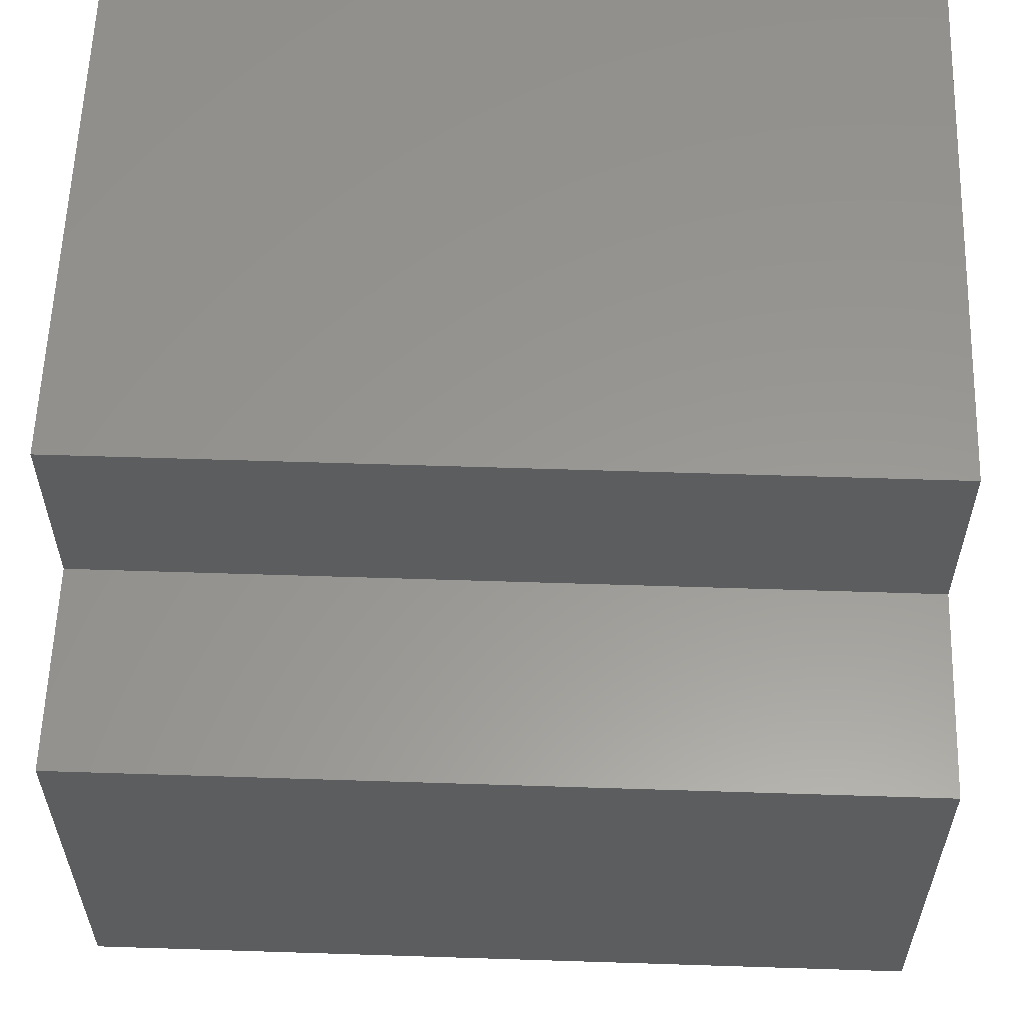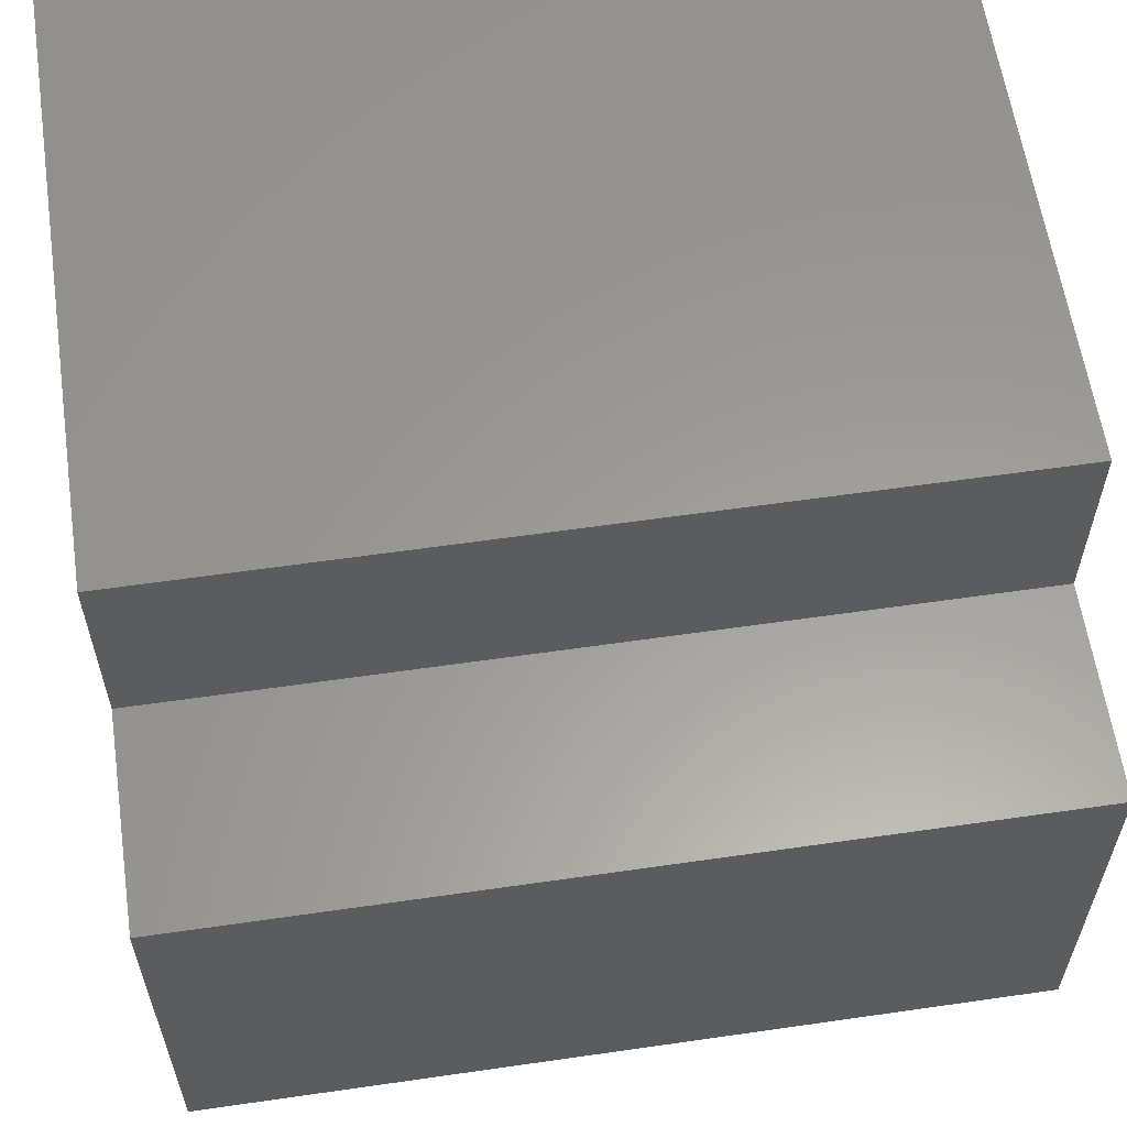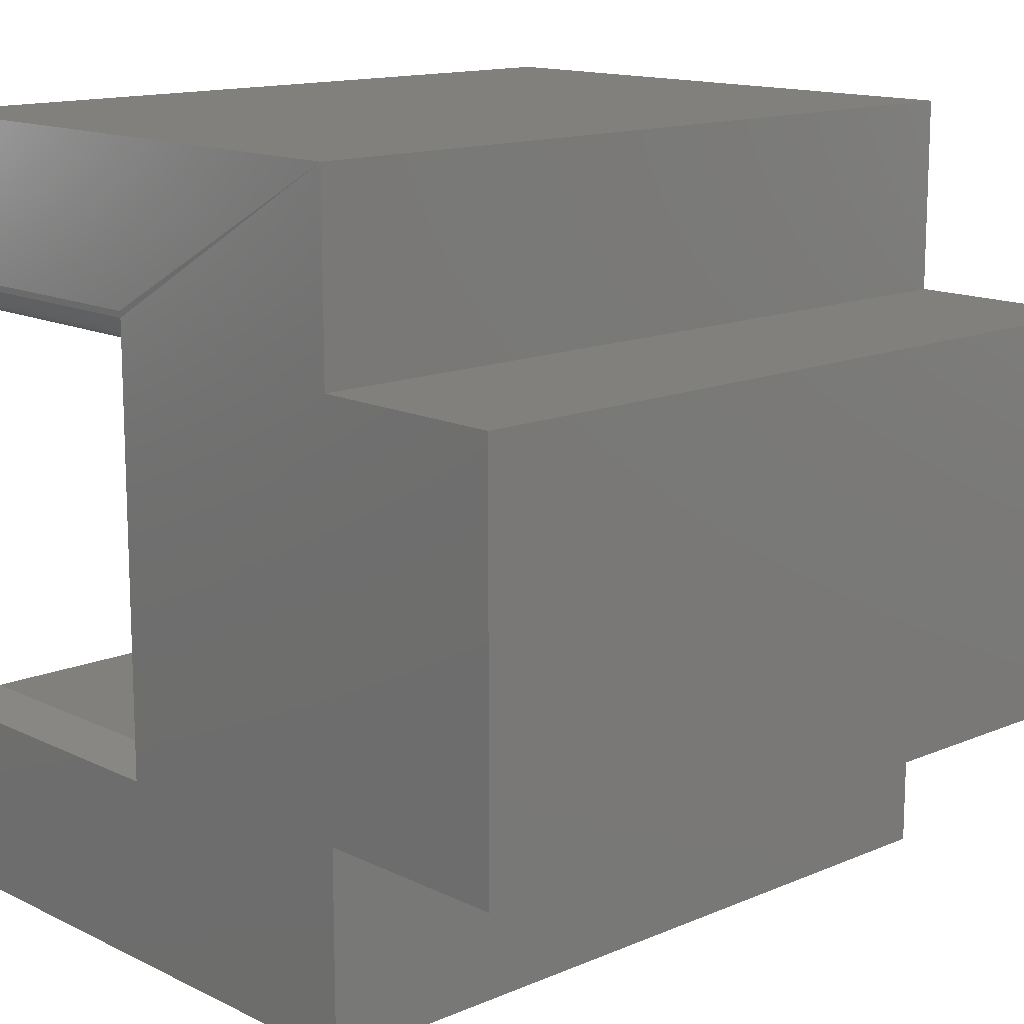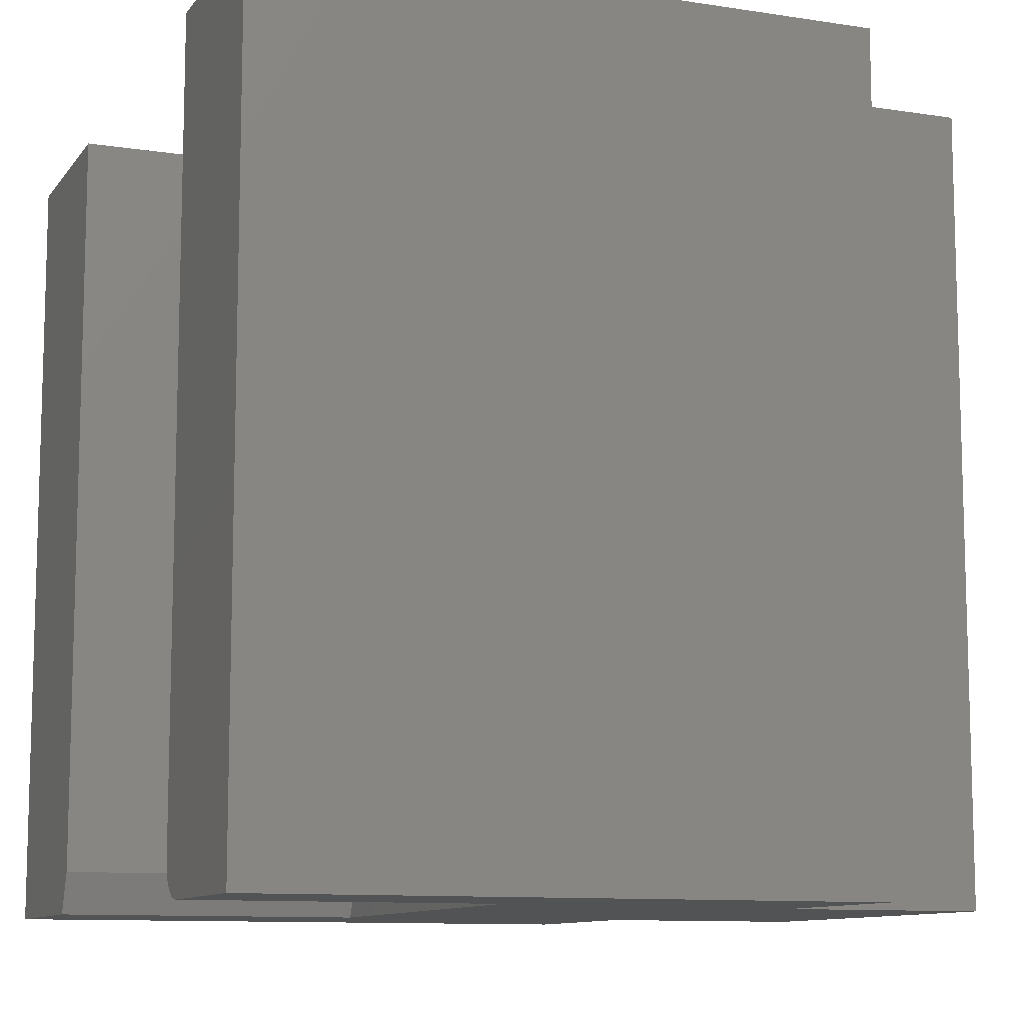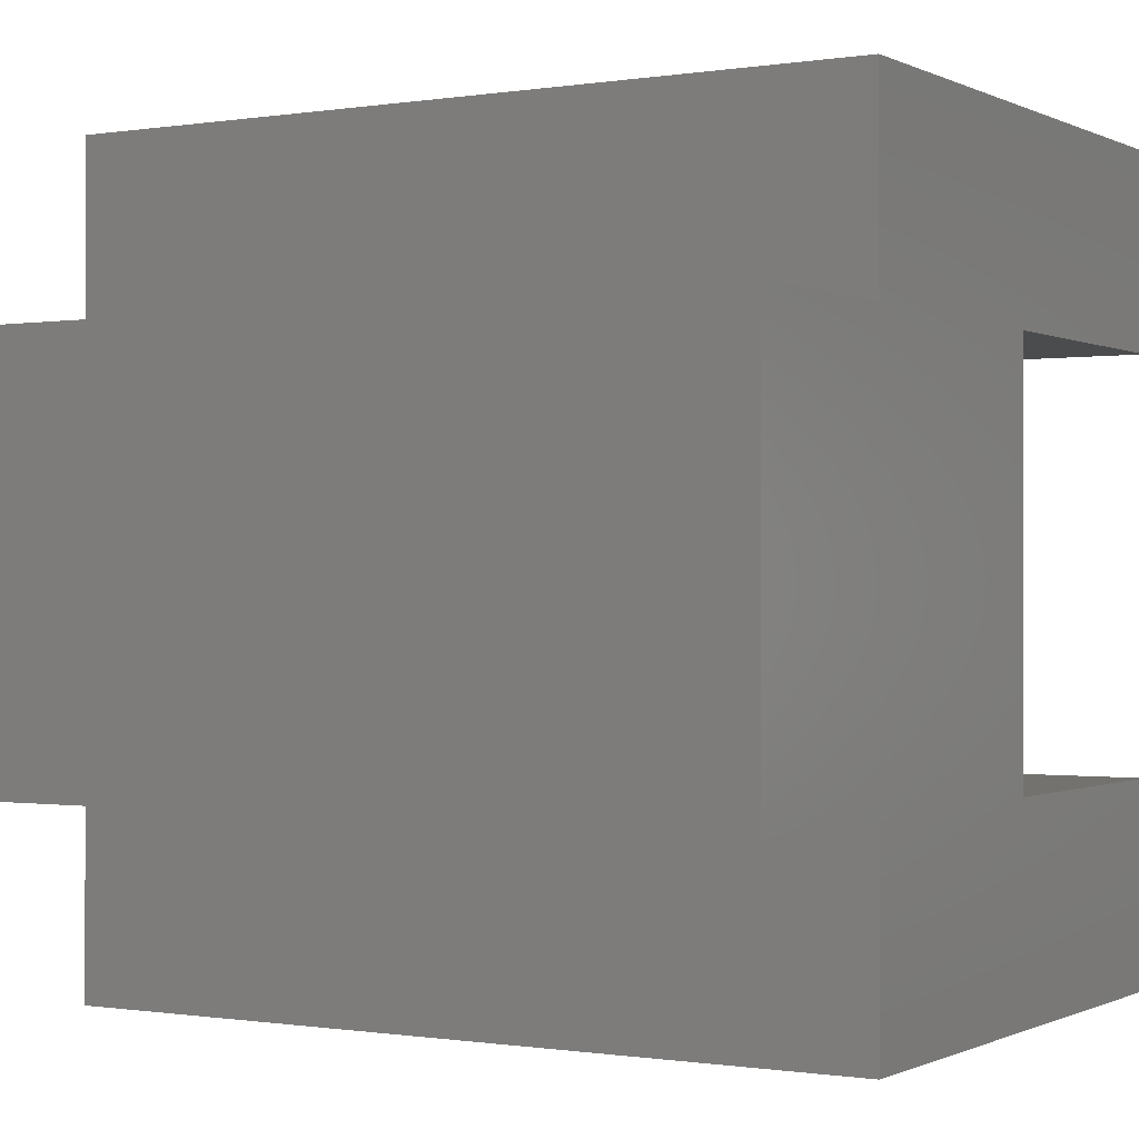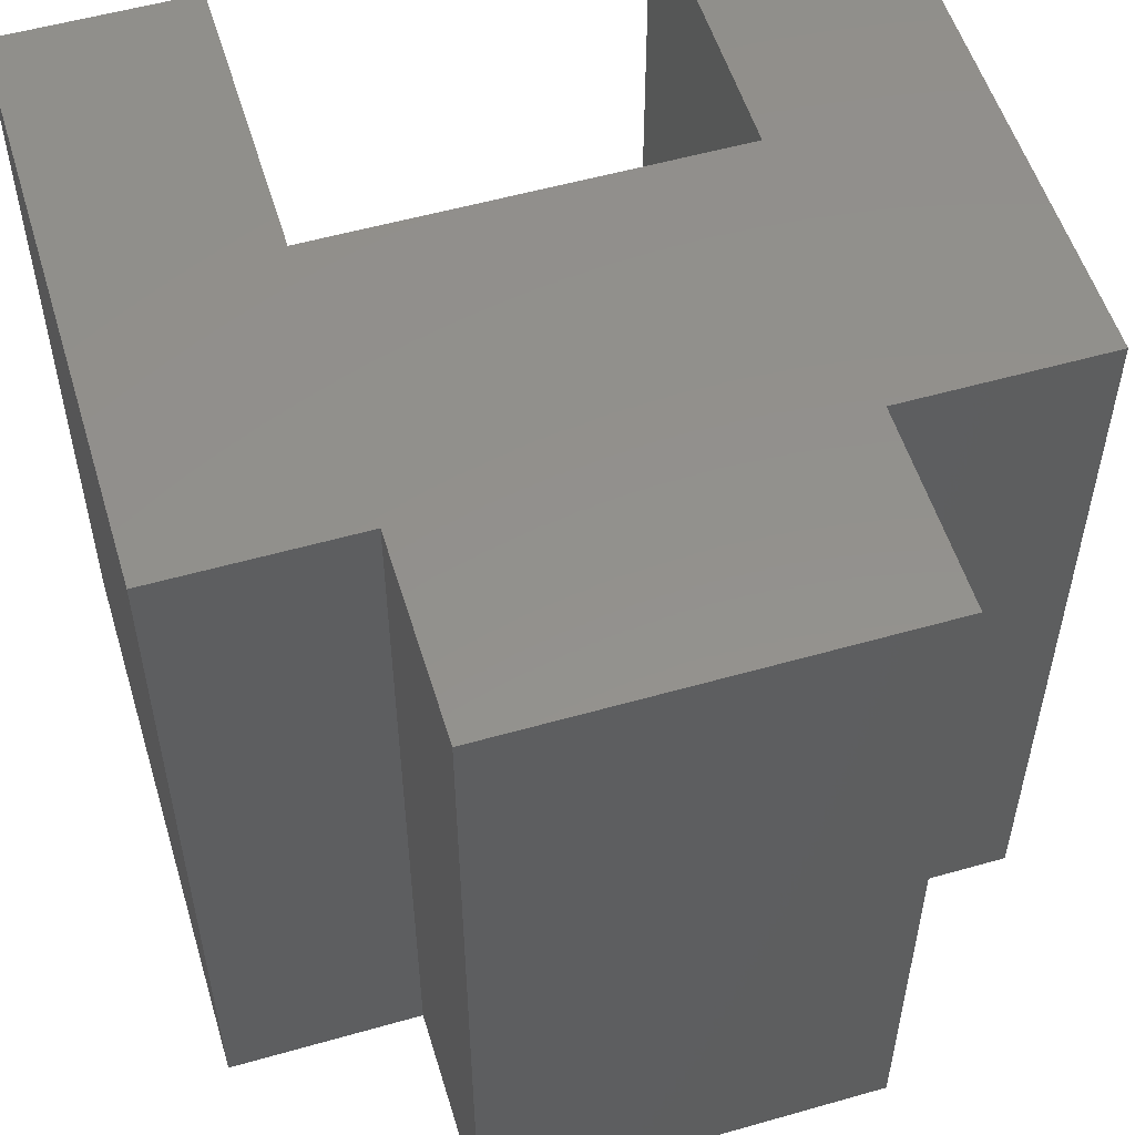
<metadata>
{"format":"stl","ext":"stl","renderer":"f3d","projection":"perspective","resolution":1024,"background":"white","views":[{"elev":58.9,"azim":-88.1,"up":"+Y"},{"elev":60.2,"azim":-98.4,"up":"+Y"},{"elev":14.0,"azim":-133.1,"up":"+Y"},{"elev":-10.3,"azim":158.5,"up":"+Z"},{"elev":-0.4,"azim":-59.1,"up":"+Y"},{"elev":54.5,"azim":-106.8,"up":"+Z"}]}
</metadata>
<code>
# stl→obj: 42 verts, 80 faces
v 0.2783 -0.5625 0.03906
v 0.5625 -0.5625 0.03906
v 0.2783 -0.5781 0
v 0.5625 -0.5781 0
v 0.2783 -0.1836 0.03125
v 0.5625 -0.1836 0.03125
v 0.2783 -0.1836 0.75
v 0.5625 -0.1836 0.75
v 0.001974 -0.1836 0
v 0.2783 -0.1584 0.0006005
v -0.1875 -0.5625 0
v -0.1875 -0.1836 0
v 0.001974 -0.5625 0
v 0.001974 -0.001974 0
v 0.5625 -0.001974 0
v 0.5625 -0.1523 0
v 0.2783 -0.1523 0
v 0.001974 -0.752 0
v 0.5625 -0.752 0
v 0.5625 -0.1697 0.005267
v 0.5625 -0.1812 0.01929
v 0.5625 -0.1783 0.01389
v 0.5625 -0.1744 0.009153
v 0.5625 -0.001974 0.75
v 0.5625 -0.183 0.02515
v 0.5625 -0.1643 0.002379
v 0.5625 -0.1584 0.0006005
v 0.2783 -0.1643 0.002379
v 0.2783 -0.1697 0.005267
v 0.2783 -0.1744 0.009153
v 0.2783 -0.1783 0.01389
v 0.2783 -0.1812 0.01929
v 0.2783 -0.183 0.02515
v 0.2783 -0.5625 0.75
v 0.001974 -0.001974 0.75
v 0.001974 -0.1836 0.75
v 0.5625 -0.5625 0.75
v 0.5625 -0.752 0.75
v 0.001974 -0.5625 0.75
v 0.001974 -0.752 0.75
v -0.1875 -0.1836 0.75
v -0.1875 -0.5625 0.75
f 1 2 3
f 3 2 4
f 5 6 7
f 7 6 8
f 9 10 3
f 11 12 13
f 14 15 16
f 14 16 17
f 14 17 10
f 14 10 9
f 18 13 3
f 3 13 12
f 3 12 9
f 18 3 19
f 19 3 4
f 20 21 22
f 20 22 23
f 24 8 6
f 24 6 25
f 24 25 15
f 25 21 20
f 25 20 26
f 25 26 27
f 25 27 16
f 25 16 15
f 3 10 28
f 3 28 29
f 3 29 30
f 3 30 31
f 3 31 32
f 3 32 33
f 3 33 5
f 3 5 1
f 1 5 34
f 34 5 7
f 14 9 35
f 35 9 36
f 17 16 10
f 10 16 27
f 10 27 28
f 28 27 26
f 28 26 29
f 29 26 20
f 29 20 30
f 30 20 23
f 30 23 31
f 31 23 22
f 31 22 32
f 32 22 21
f 32 21 33
f 33 21 25
f 33 25 5
f 5 25 6
f 1 34 2
f 2 34 37
f 37 38 2
f 2 38 19
f 2 19 4
f 13 18 39
f 39 18 40
f 36 34 7
f 34 38 37
f 39 40 38
f 39 38 34
f 39 34 36
f 39 36 41
f 39 41 42
f 35 36 24
f 24 36 7
f 24 7 8
f 12 11 41
f 41 11 42
f 12 41 9
f 9 41 36
f 15 14 24
f 24 14 35
f 18 19 40
f 40 19 38
f 11 13 42
f 42 13 39

</code>
